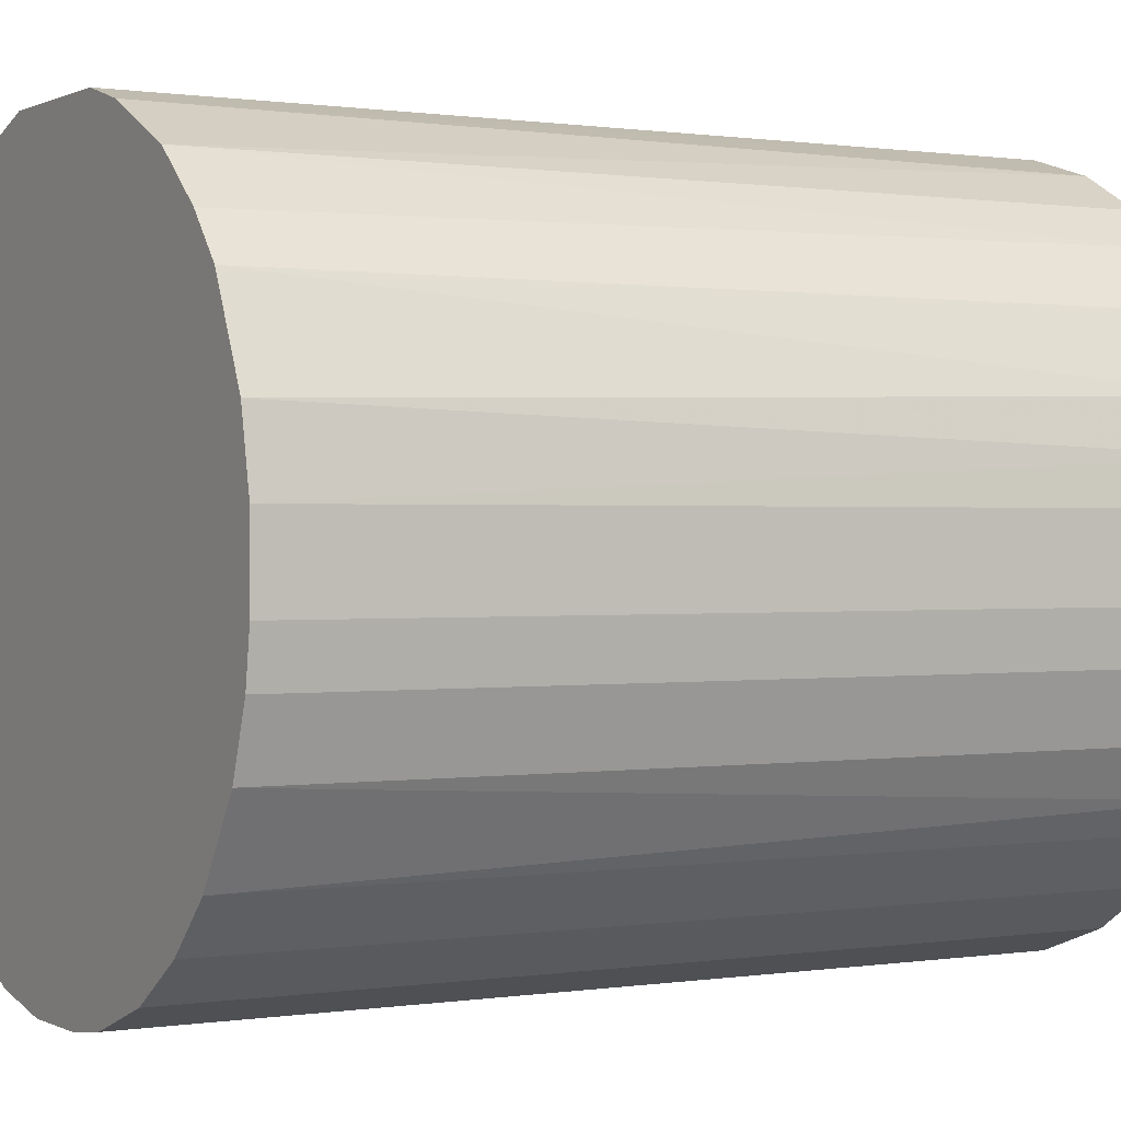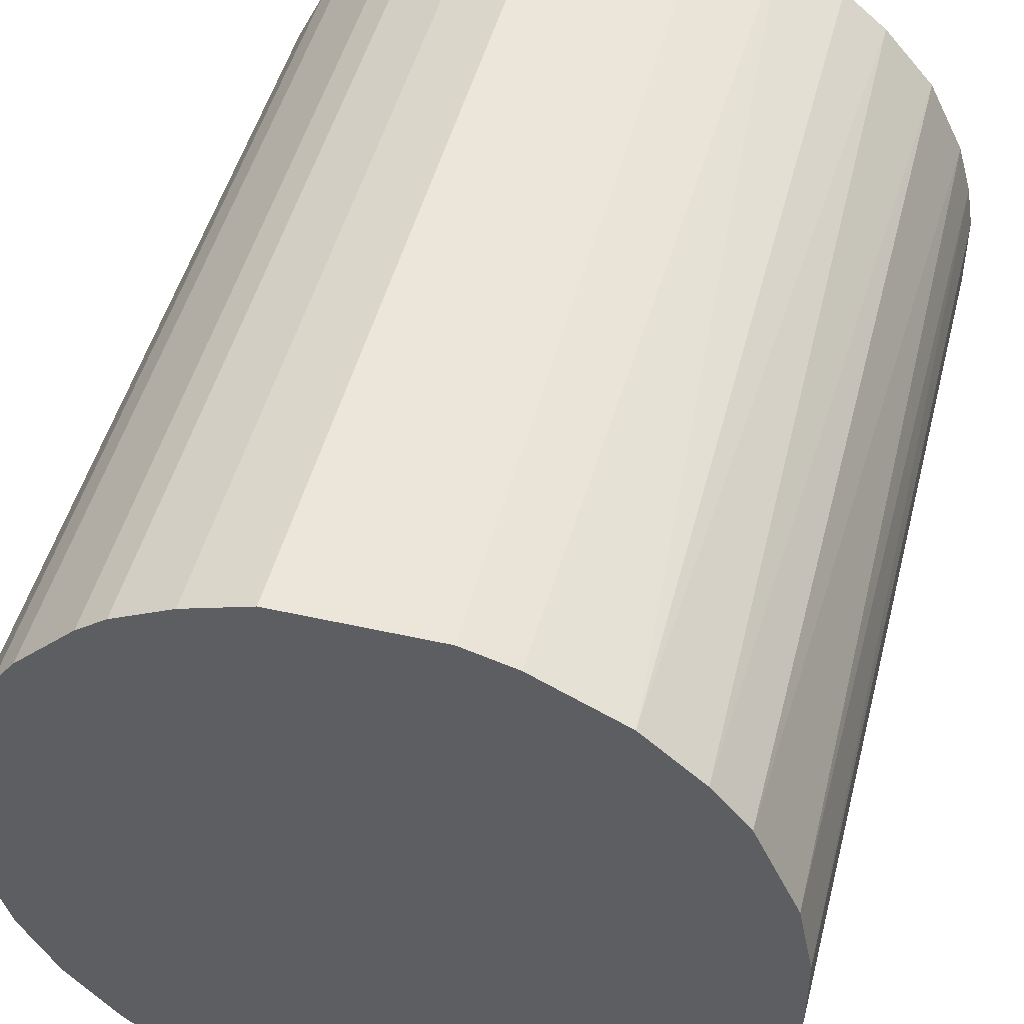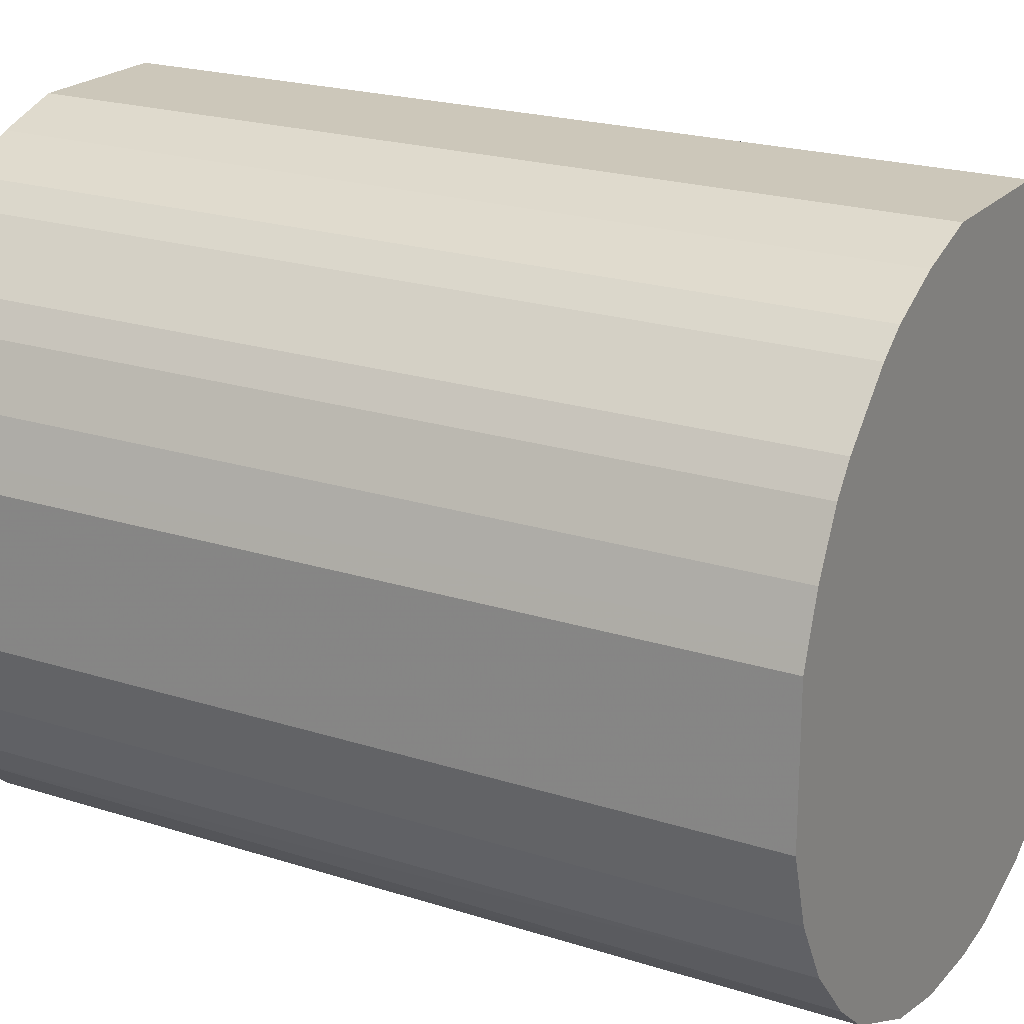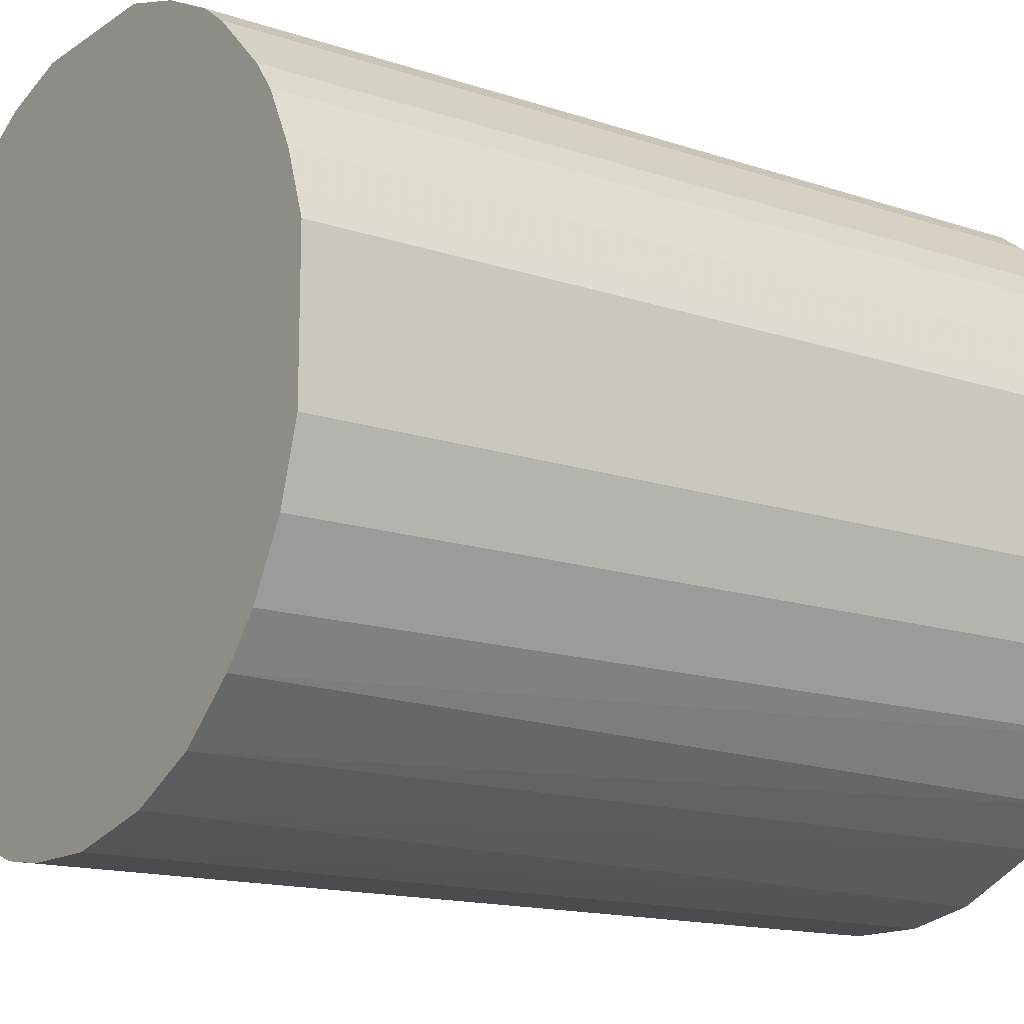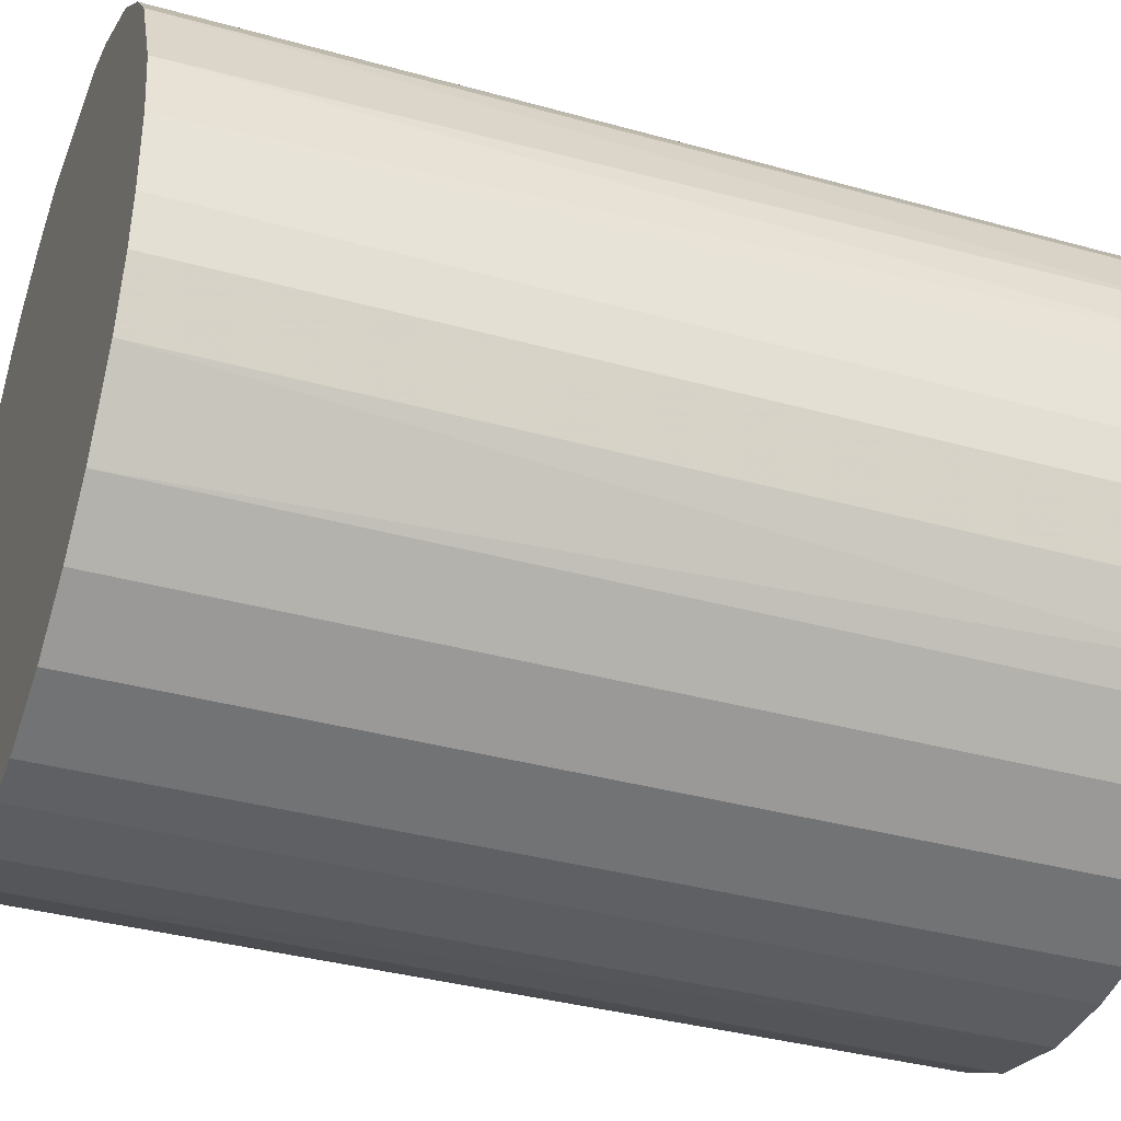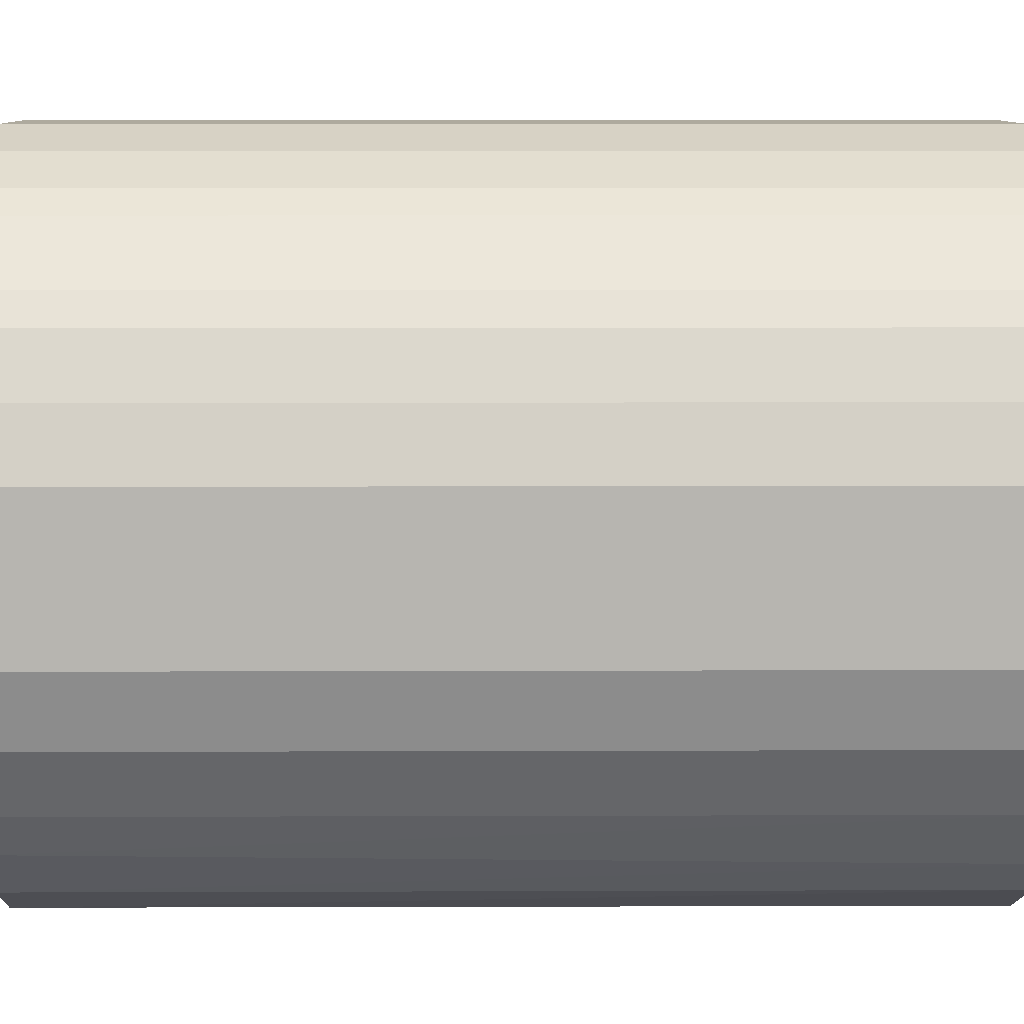
<metadata>
{"format":"obj","ext":"obj","renderer":"f3d","projection":"perspective","resolution":1024,"background":"white","views":[{"elev":0.5,"azim":-120.3,"up":"+Y"},{"elev":47.8,"azim":-165.8,"up":"+Y"},{"elev":21.4,"azim":119.6,"up":"+Y"},{"elev":-14.9,"azim":54.2,"up":"+Y"},{"elev":-36.6,"azim":-109.9,"up":"+Y"},{"elev":9.2,"azim":89.5,"up":"+Y"}]}
</metadata>
<code>
o convex_0
v -0.02845 -0.007067 -0.03641
v 0.02875 0.006213 0.03641
v 0.02817 0.007949 0.03641
v 0.02817 0.007949 -0.03641
v 0.009105 -0.02787 -0.03641
v -0.01343 -0.02614 0.03641
v -0.0117 0.02702 0.03641
v 0.006214 0.02875 -0.03641
v 0.02124 -0.02036 0.03641
v -0.02903 0.003328 0.03641
v -0.02152 0.02009 -0.03641
v 0.01604 0.02471 0.03641
v 0.02702 -0.01169 -0.03641
v -0.01343 -0.02614 -0.03641
v 0.003329 -0.02903 0.03641
v -0.02441 -0.01631 0.03641
v 0.02298 0.01835 -0.03641
v -0.02441 0.01662 0.03641
v -0.02788 0.009103 -0.03641
v -0.009959 0.0276 -0.03641
v 0.02875 -0.005913 0.03641
v 0.006214 0.02875 0.03641
v -0.02268 -0.01863 -0.03641
v -0.003024 -0.02903 -0.03641
v 0.02008 -0.02152 -0.03641
v 0.01662 -0.02441 0.03641
v 0.02471 0.01604 0.03641
v -0.02845 -0.007067 0.03641
v -0.005915 0.02875 0.03641
v 0.01604 0.02471 -0.03641
v 0.02875 -0.005913 -0.03641
v -0.007069 -0.02845 0.03641
v -0.0169 0.02413 0.03641
v -0.01863 -0.02268 0.03641
v 0.02413 -0.0169 0.03641
v -0.02903 0.003328 -0.03641
v -0.02672 -0.01227 -0.03641
v -0.005915 0.02875 -0.03641
v -0.0169 0.02413 -0.03641
v 0.01084 -0.0273 0.03641
v -0.0273 0.01084 0.03641
v 0.01662 -0.02441 -0.03641
v -0.02441 0.01662 -0.03641
v 0.02702 0.01142 -0.03641
v 0.02413 -0.0169 -0.03641
v 0.01142 0.02702 0.03641
v 0.01835 0.02298 0.03641
v 0.02702 -0.01169 0.03641
v 0.003329 -0.02903 -0.03641
v -0.02903 -0.003023 0.03641
v -0.01863 -0.02268 -0.03641
v 0.02875 0.006213 -0.03641
v -0.007069 -0.02845 -0.03641
v -0.02672 -0.01227 0.03641
v -0.02036 0.02124 0.03641
v 0.01142 0.02702 -0.03641
v -0.003024 -0.02903 0.03641
v -0.02903 -0.003023 -0.03641
v 0.02702 0.01142 0.03641
v 0.02298 0.01835 0.03641
v 0.01835 0.02297 -0.03641
v 0.02471 0.01604 -0.03641
v -0.02268 -0.01863 0.03641
v -0.02845 0.00679 0.03641
f 41 19 64
f 3 2 4
f 1 4 5
f 2 3 6
f 6 3 7
f 4 1 8
f 2 6 9
f 6 7 10
f 8 1 11
f 7 3 12
f 5 4 13
f 1 5 14
f 9 6 15
f 6 10 16
f 4 8 17
f 10 7 18
f 11 1 19
f 8 11 20
f 2 9 21
f 7 12 22
f 1 14 23
f 14 5 24
f 5 13 25
f 9 15 26
f 25 9 26
f 12 3 27
f 16 10 28
f 20 7 29
f 7 22 29
f 22 8 29
f 17 8 30
f 13 4 31
f 2 21 31
f 21 13 31
f 6 14 32
f 15 6 32
f 18 7 33
f 14 6 34
f 6 16 34
f 21 9 35
f 19 1 36
f 1 23 37
f 23 16 37
f 28 1 37
f 8 20 38
f 20 29 38
f 29 8 38
f 7 20 39
f 20 11 39
f 33 7 39
f 15 5 40
f 26 15 40
f 10 18 41
f 5 25 42
f 25 26 42
f 40 5 42
f 26 40 42
f 18 11 43
f 11 19 43
f 41 18 43
f 19 41 43
f 3 4 44
f 4 17 44
f 9 25 45
f 25 13 45
f 35 9 45
f 13 35 45
f 22 12 46
f 8 22 46
f 12 30 46
f 12 27 47
f 30 12 47
f 13 21 48
f 21 35 48
f 35 13 48
f 5 15 49
f 24 5 49
f 15 24 49
f 1 28 50
f 28 10 50
f 10 36 50
f 23 14 51
f 14 34 51
f 34 23 51
f 4 2 52
f 2 31 52
f 31 4 52
f 14 24 53
f 32 14 53
f 24 32 53
f 16 28 54
f 37 16 54
f 28 37 54
f 11 18 55
f 18 33 55
f 39 11 55
f 33 39 55
f 30 8 56
f 8 46 56
f 46 30 56
f 24 15 57
f 15 32 57
f 32 24 57
f 36 1 58
f 1 50 58
f 50 36 58
f 27 3 59
f 3 44 59
f 44 27 59
f 27 17 60
f 47 27 60
f 17 47 60
f 17 30 61
f 47 17 61
f 30 47 61
f 17 27 62
f 44 17 62
f 27 44 62
f 16 23 63
f 34 16 63
f 23 34 63
f 36 10 64
f 19 36 64
f 10 41 64

</code>
